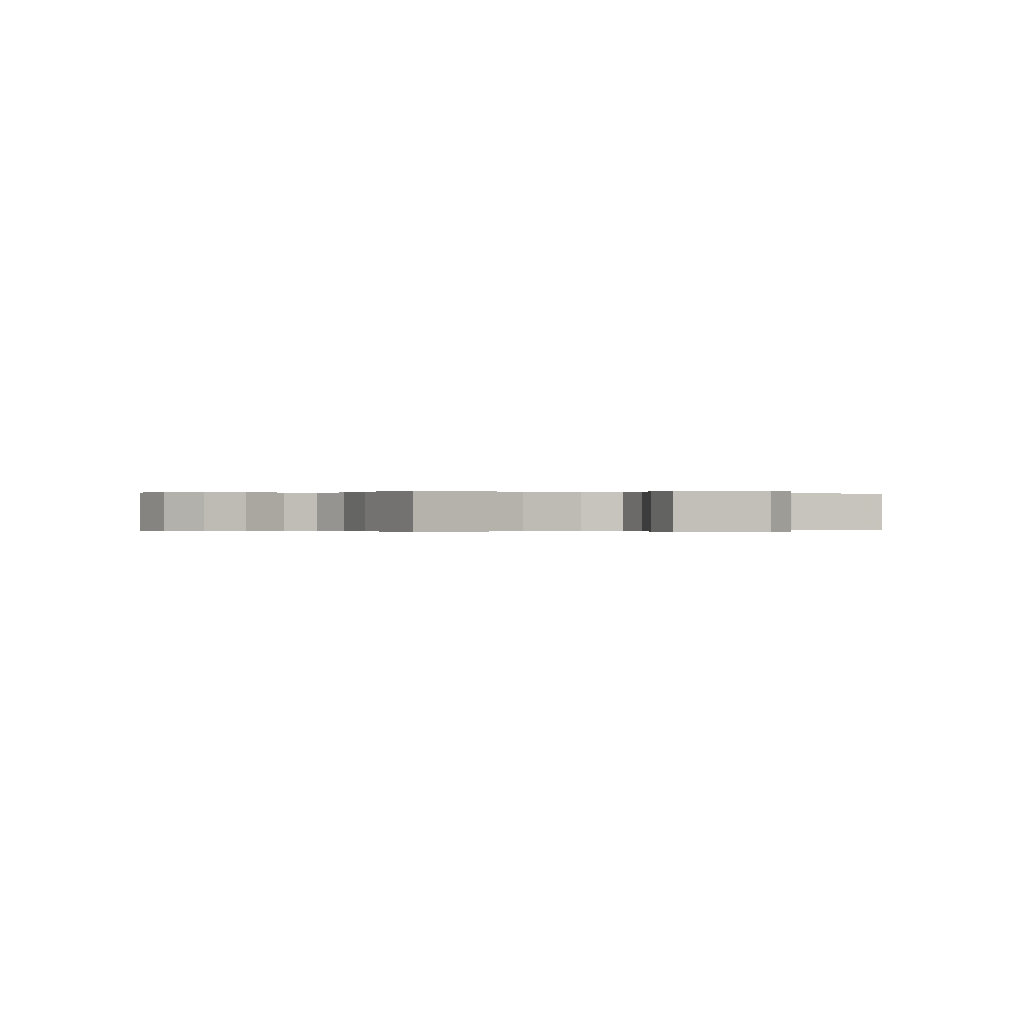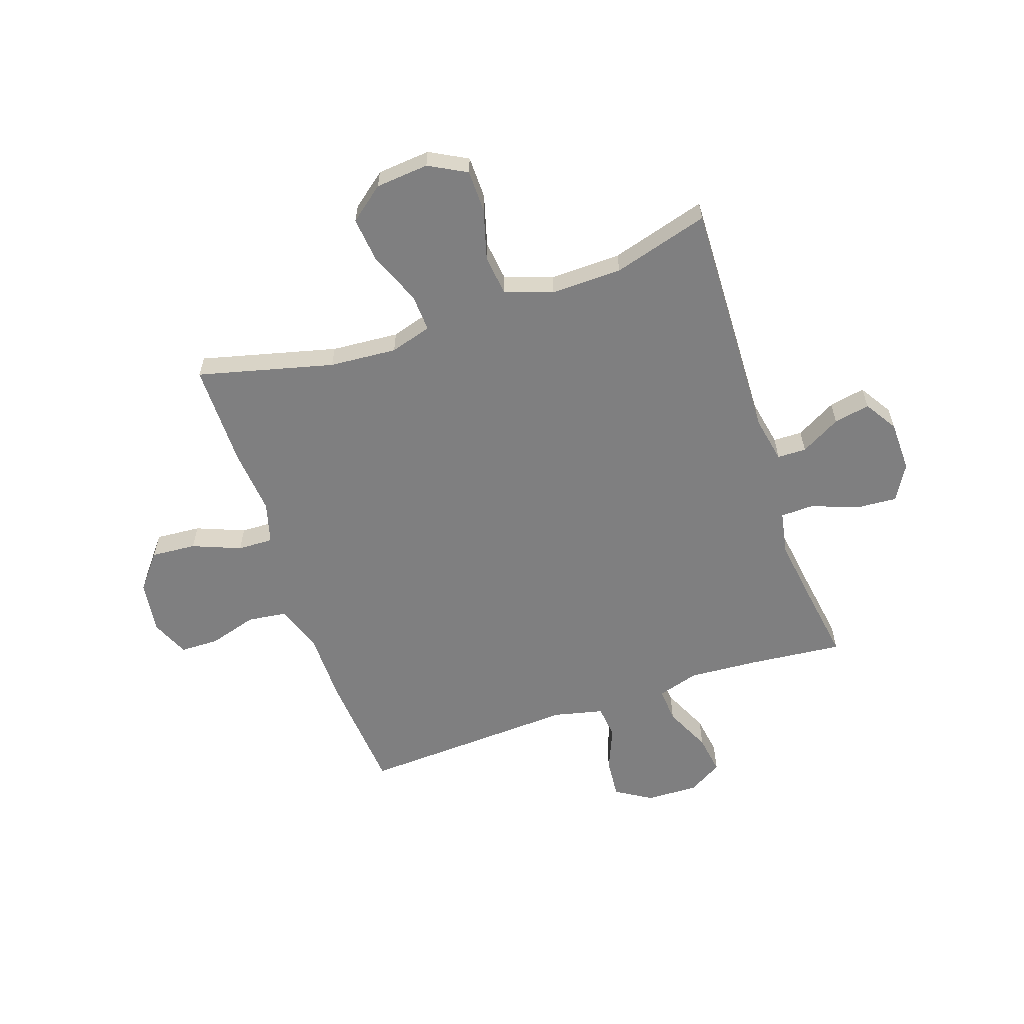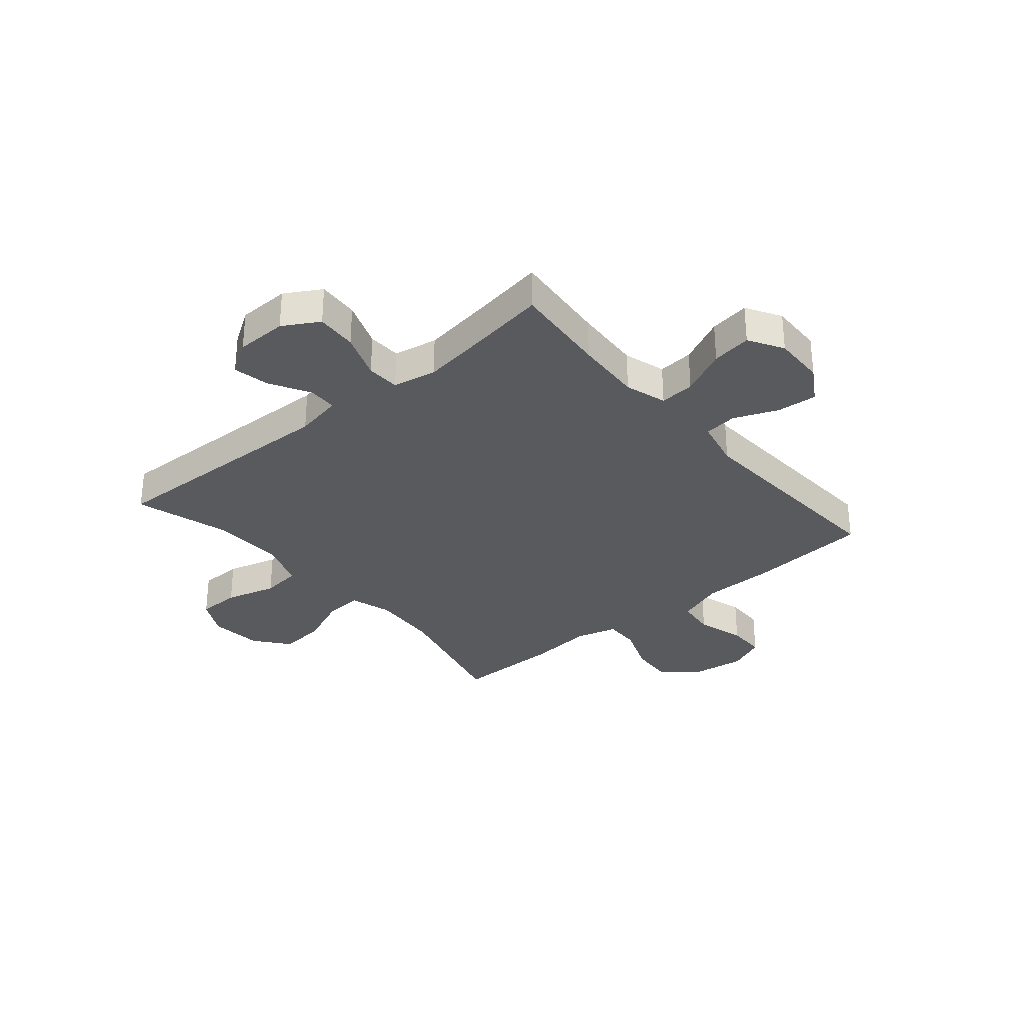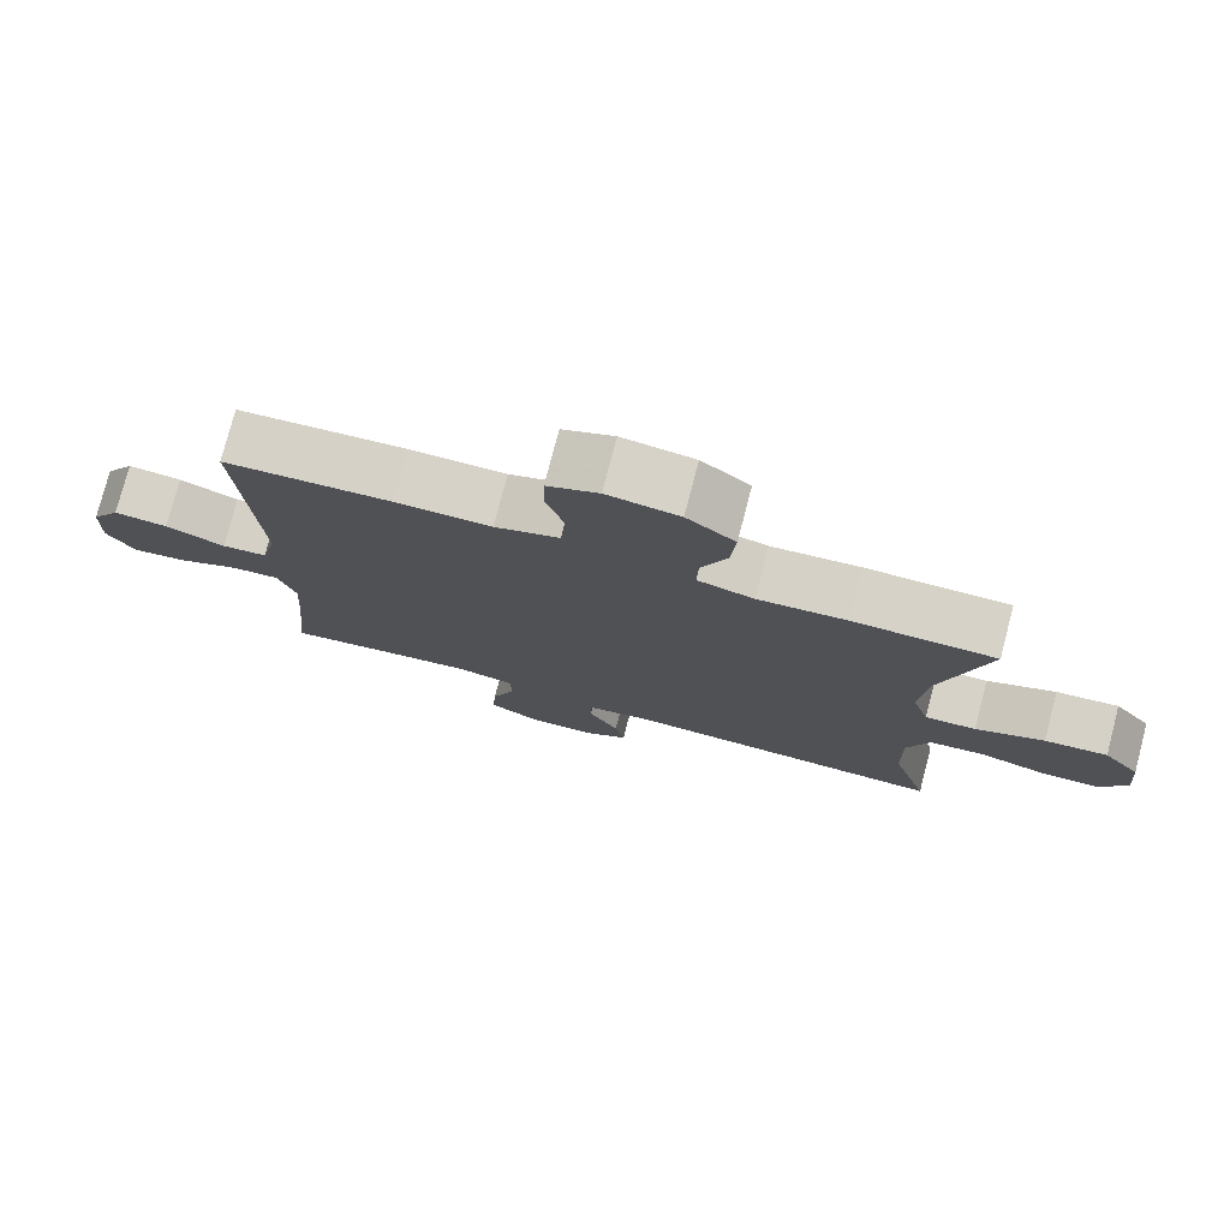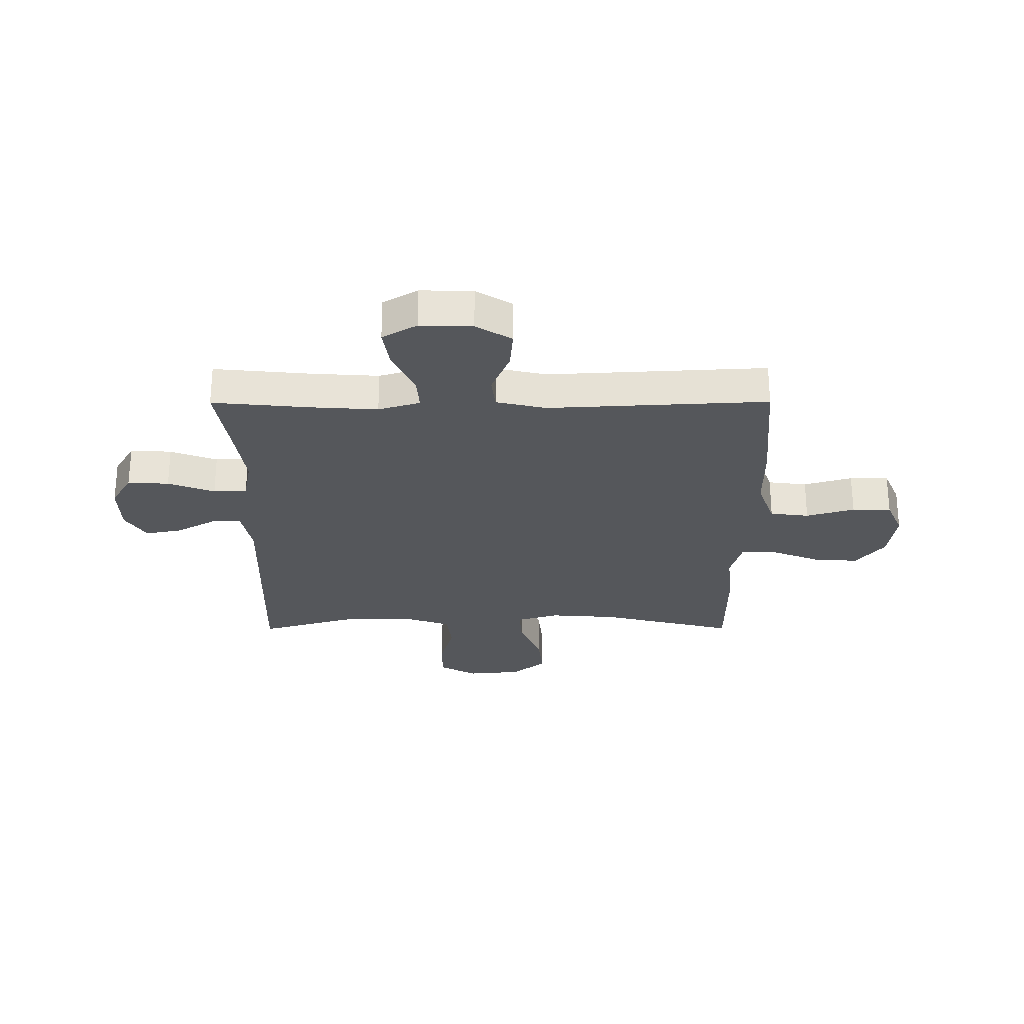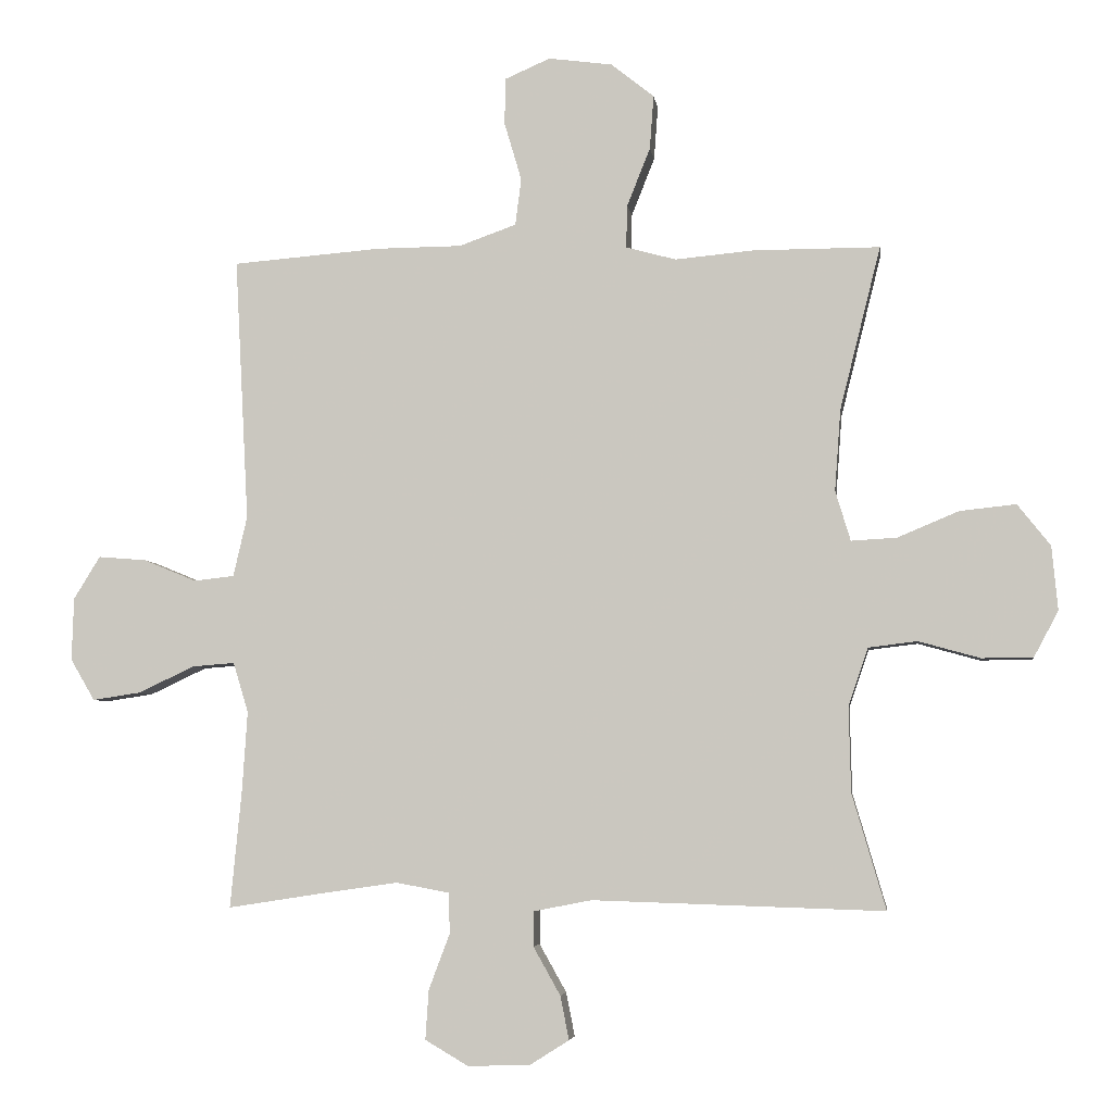
<metadata>
{"format":"obj","ext":"obj","renderer":"f3d","projection":"perspective","resolution":1024,"background":"white","views":[{"elev":-0.1,"azim":61.5,"up":"+Y"},{"elev":-59.7,"azim":108.7,"up":"+Y"},{"elev":-31.3,"azim":-139.7,"up":"+Y"},{"elev":77.3,"azim":14.6,"up":"+Z"},{"elev":-27.0,"azim":-89.8,"up":"+Y"},{"elev":-5.0,"azim":7.5,"up":"+Z"}]}
</metadata>
<code>
v 0.5 0.07 -0.5
v 0.058 0.07 -0.486
v -0.029 0.07 -0.503
v -0.03 0.07 -0.556
v 0.011 0.07 -0.629
v 0.024 0.07 -0.695
v -0.036 0.07 -0.733
v -0.13 0.07 -0.735
v -0.195 0.07 -0.697
v -0.19 0.07 -0.622
v -0.158 0.07 -0.537
v -0.16 0.07 -0.476
v -0.24 0.07 -0.461
v -0.365 0.07 -0.479
v -0.5 0.07 -0.5
v -0.483 0.07 -0.324
v -0.475 0.07 -0.201
v -0.498 0.07 -0.125
v -0.562 0.07 -0.13
v -0.647 0.07 -0.17
v -0.72 0.07 -0.181
v -0.757 0.07 -0.118
v -0.754 0.07 -0.023
v -0.714 0.07 0.042
v -0.641 0.07 0.036
v -0.561 0.07 0.003
v -0.5 0.07 0.01
v -0.479 0.07 0.101
v -0.5 0.07 0.5
v -0.275 0.07 0.518
v -0.146 0.07 0.519
v -0.059 0.07 0.55
v -0.05 0.07 0.621
v -0.076 0.07 0.709
v -0.075 0.07 0.78
v -0.006 0.07 0.81
v 0.091 0.07 0.797
v 0.156 0.07 0.745
v 0.15 0.07 0.663
v 0.115 0.07 0.575
v 0.113 0.07 0.51
v 0.189 0.07 0.489
v 0.308 0.07 0.5
v 0.5 0.07 0.5
v 0.438 0.07 0.252
v 0.429 0.07 0.129
v 0.452 0.07 0.053
v 0.521 0.07 0.057
v 0.614 0.07 0.096
v 0.699 0.07 0.105
v 0.749 0.07 0.042
v 0.758 0.07 -0.055
v 0.721 0.07 -0.124
v 0.643 0.07 -0.125
v 0.55 0.07 -0.099
v 0.476 0.07 -0.108
v 0.446 0.07 -0.195
v 0.449 0.07 -0.325
v 0.5 0 -0.5
v 0.058 0 -0.486
v -0.029 0 -0.503
v -0.03 0 -0.556
v 0.011 0 -0.629
v 0.024 0 -0.695
v -0.036 0 -0.733
v -0.13 0 -0.735
v -0.195 0 -0.697
v -0.19 0 -0.622
v -0.158 0 -0.537
v -0.16 0 -0.476
v -0.24 0 -0.461
v -0.365 0 -0.479
v -0.5 0 -0.5
v -0.483 0 -0.324
v -0.475 0 -0.201
v -0.498 0 -0.125
v -0.562 0 -0.13
v -0.647 0 -0.17
v -0.72 0 -0.181
v -0.757 0 -0.118
v -0.754 0 -0.023
v -0.714 0 0.042
v -0.641 0 0.036
v -0.561 0 0.003
v -0.5 0 0.01
v -0.479 0 0.101
v -0.5 0 0.5
v -0.275 0 0.518
v -0.146 0 0.519
v -0.059 0 0.55
v -0.05 0 0.621
v -0.076 0 0.709
v -0.075 0 0.78
v -0.006 0 0.81
v 0.091 0 0.797
v 0.156 0 0.745
v 0.15 0 0.663
v 0.115 0 0.575
v 0.113 0 0.51
v 0.189 0 0.489
v 0.308 0 0.5
v 0.5 0 0.5
v 0.438 0 0.252
v 0.429 0 0.129
v 0.452 0 0.053
v 0.521 0 0.057
v 0.614 0 0.096
v 0.699 0 0.105
v 0.749 0 0.042
v 0.758 0 -0.055
v 0.721 0 -0.124
v 0.643 0 -0.125
v 0.55 0 -0.099
v 0.476 0 -0.108
v 0.446 0 -0.195
v 0.449 0 -0.325
f 52 53 54 55
f 52 55 56
f 51 52 56
f 48 49 50 51
f 47 48 51 56
f 46 47 56 57
f 42 43 44 45
f 41 42 45 46
f 37 38 39 40
f 37 40 41
f 36 37 41
f 33 34 35 36
f 32 33 36 41
f 31 32 41 46
f 28 29 30 31
f 27 28 31 46
f 23 24 25 26
f 23 26 27
f 19 20 21 22
f 18 19 22 23
f 14 15 16
f 13 14 16 17
f 12 13 17 18
f 8 9 10 11
f 8 11 12
f 7 8 12
f 4 5 6 7
f 3 4 7 12
f 2 3 12 18
f 58 1 2 18
f 27 46 57 58
f 18 23 27 58
f 113 112 111 110
f 114 113 110
f 114 110 109
f 109 108 107 106
f 114 109 106 105
f 115 114 105 104
f 103 102 101 100
f 104 103 100 99
f 98 97 96 95
f 99 98 95
f 99 95 94
f 94 93 92 91
f 99 94 91 90
f 104 99 90 89
f 89 88 87 86
f 104 89 86 85
f 84 83 82 81
f 85 84 81
f 80 79 78 77
f 81 80 77 76
f 74 73 72
f 75 74 72 71
f 76 75 71 70
f 69 68 67 66
f 70 69 66
f 70 66 65
f 65 64 63 62
f 70 65 62 61
f 76 70 61 60
f 76 60 59 116
f 116 115 104 85
f 116 85 81 76
f 1 59 60 2
f 2 60 61 3
f 3 61 62 4
f 4 62 63 5
f 5 63 64 6
f 6 64 65 7
f 7 65 66 8
f 8 66 67 9
f 9 67 68 10
f 10 68 69 11
f 11 69 70 12
f 12 70 71 13
f 13 71 72 14
f 14 72 73 15
f 15 73 74 16
f 16 74 75 17
f 17 75 76 18
f 18 76 77 19
f 19 77 78 20
f 20 78 79 21
f 21 79 80 22
f 22 80 81 23
f 23 81 82 24
f 24 82 83 25
f 25 83 84 26
f 26 84 85 27
f 27 85 86 28
f 28 86 87 29
f 29 87 88 30
f 30 88 89 31
f 31 89 90 32
f 32 90 91 33
f 33 91 92 34
f 34 92 93 35
f 35 93 94 36
f 36 94 95 37
f 37 95 96 38
f 38 96 97 39
f 39 97 98 40
f 40 98 99 41
f 41 99 100 42
f 42 100 101 43
f 43 101 102 44
f 44 102 103 45
f 45 103 104 46
f 46 104 105 47
f 47 105 106 48
f 48 106 107 49
f 49 107 108 50
f 50 108 109 51
f 51 109 110 52
f 52 110 111 53
f 53 111 112 54
f 54 112 113 55
f 55 113 114 56
f 56 114 115 57
f 57 115 116 58
f 58 116 59 1

</code>
